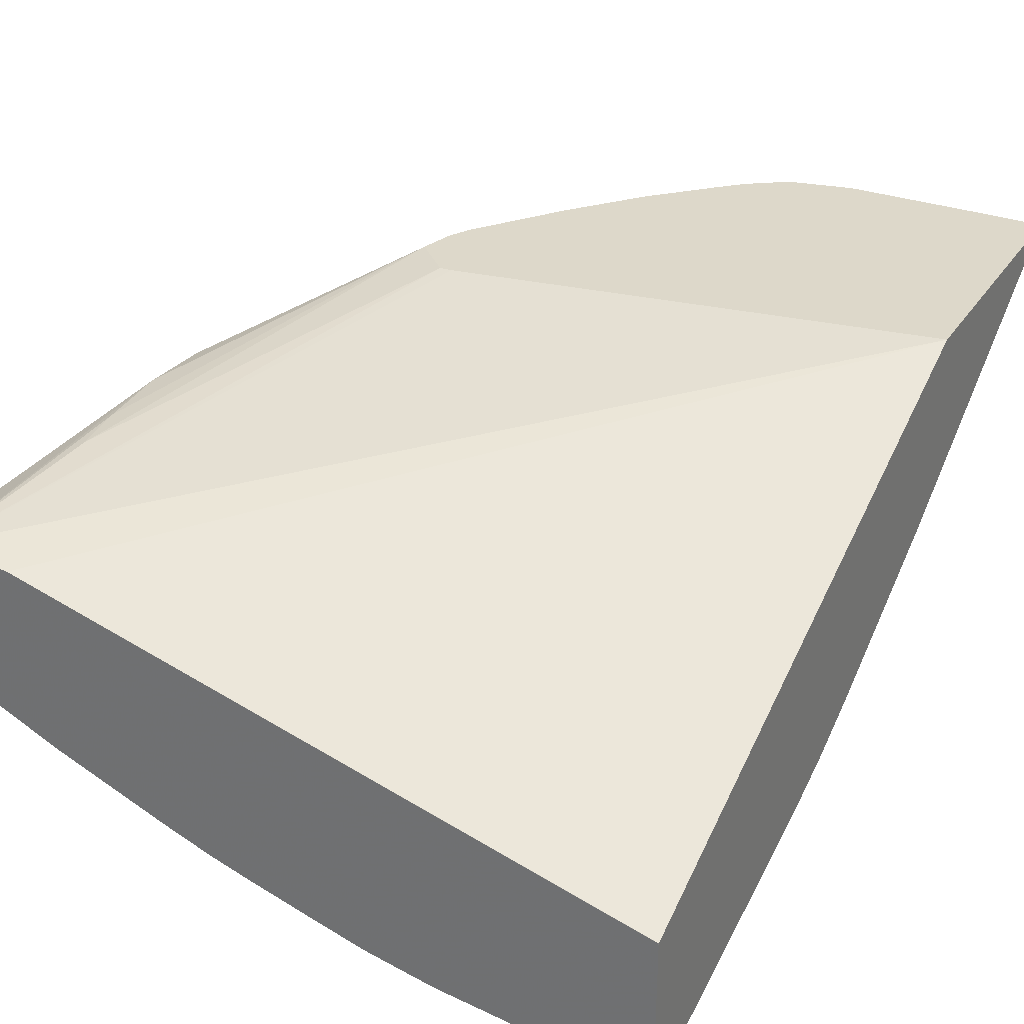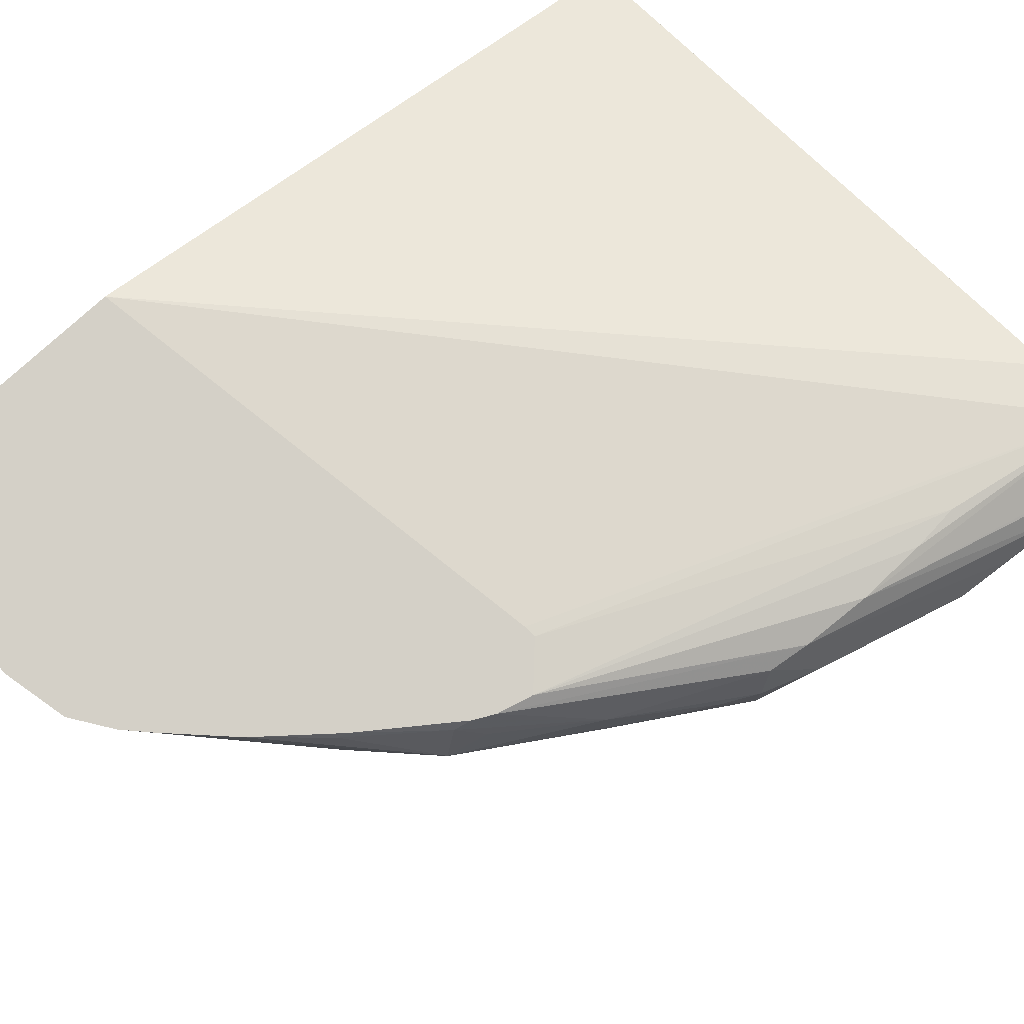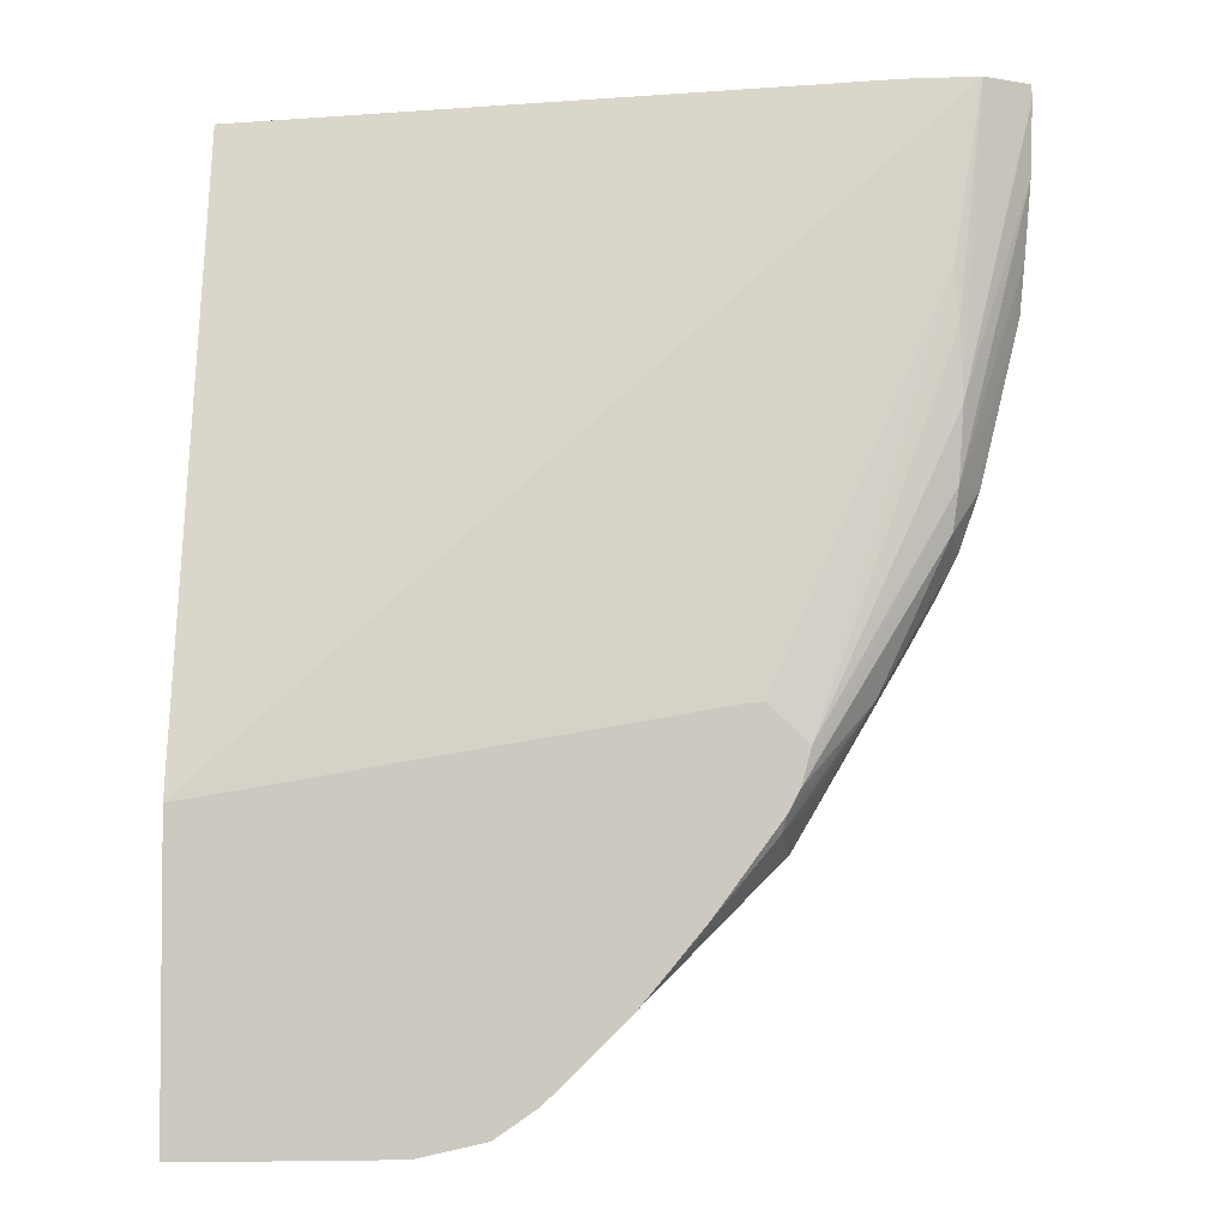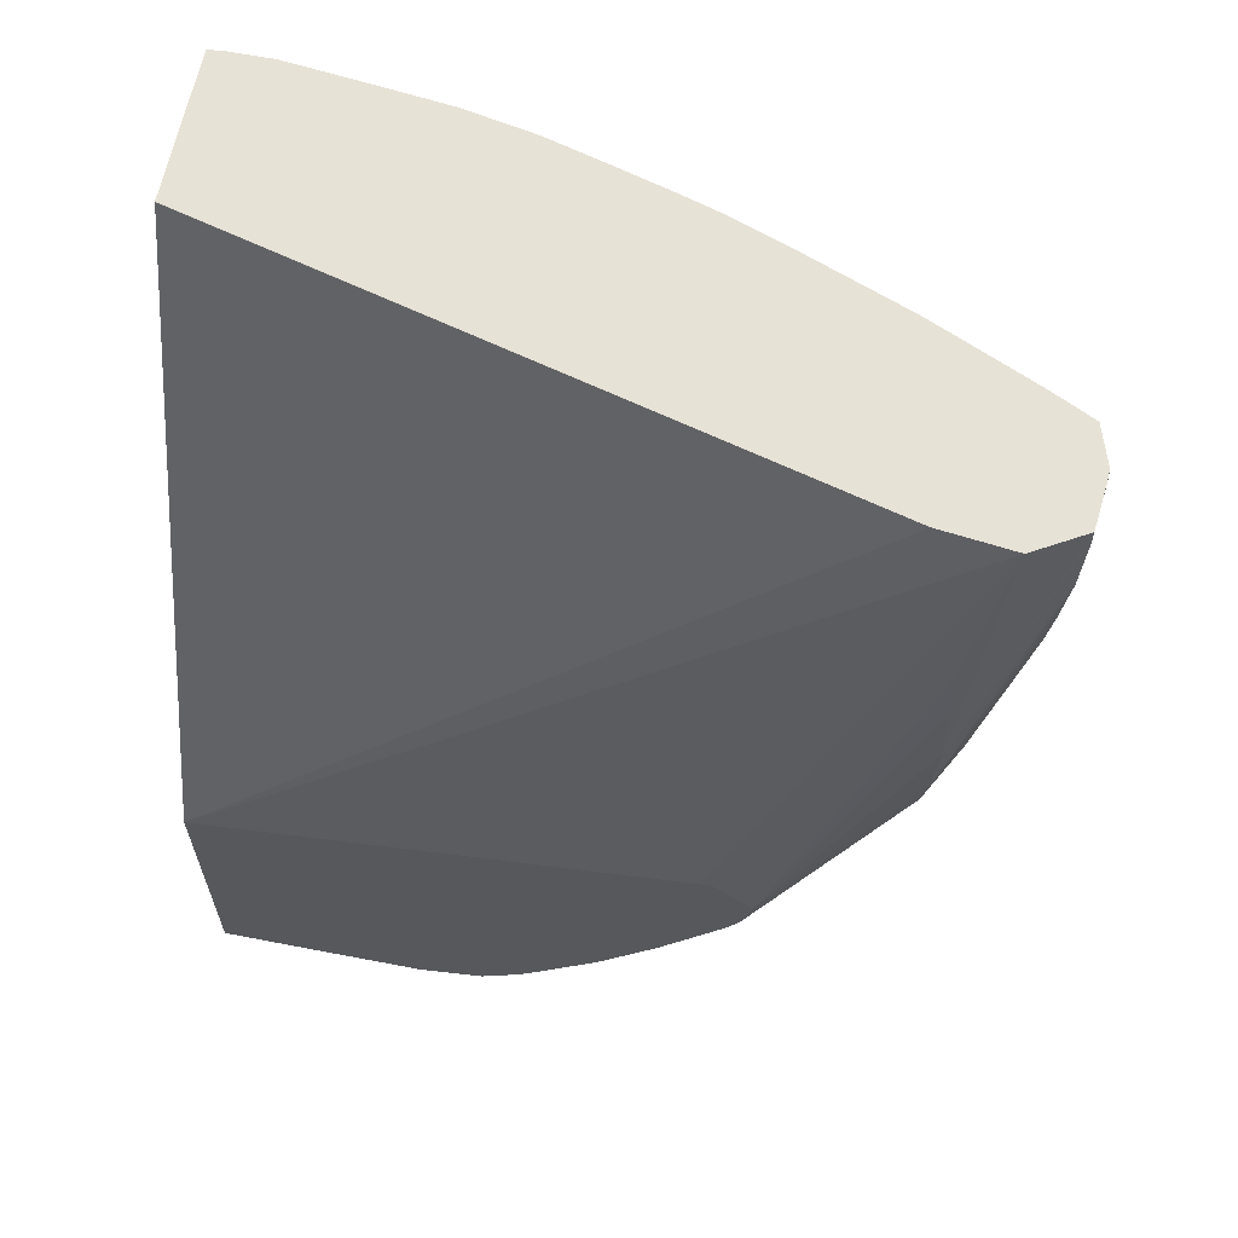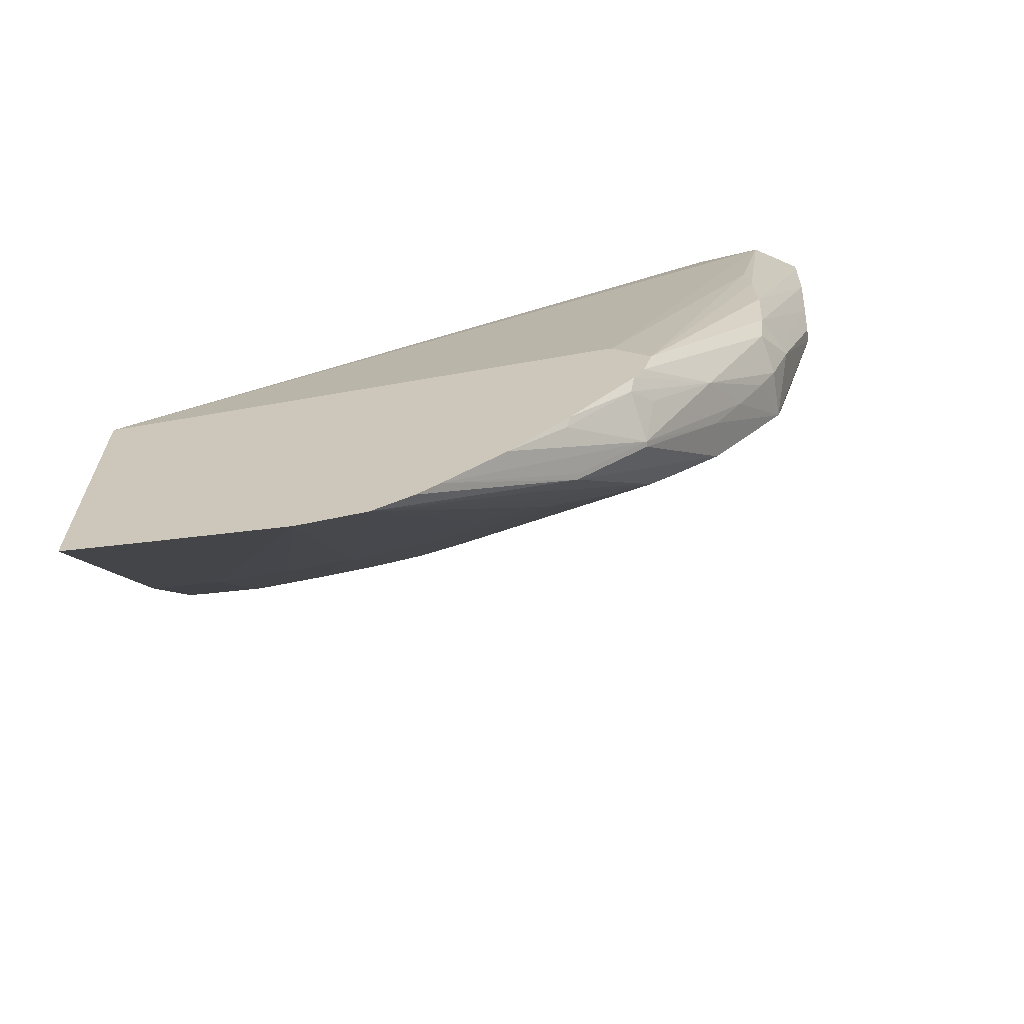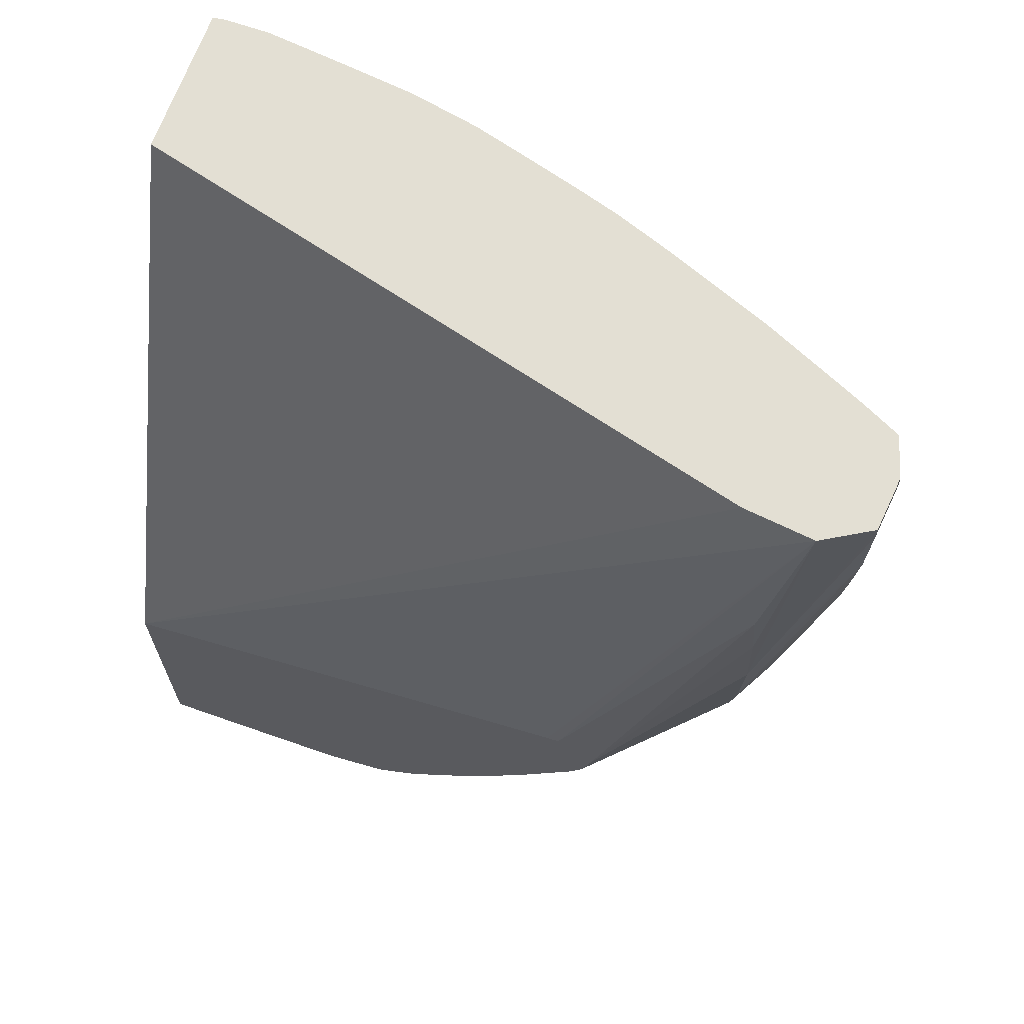
<metadata>
{"format":"obj","ext":"obj","renderer":"f3d","projection":"perspective","resolution":1024,"background":"white","views":[{"elev":31.0,"azim":27.6,"up":"+Y"},{"elev":80.0,"azim":-131.9,"up":"+Y"},{"elev":-3.3,"azim":179.8,"up":"+Z"},{"elev":62.9,"azim":-168.8,"up":"+Z"},{"elev":-66.9,"azim":-173.5,"up":"+Z"},{"elev":66.9,"azim":-160.5,"up":"+Z"}]}
</metadata>
<code>
v 0.0005686 -0.004267 0.06409
v 0.0005686 -0.008663 0.06409
v 0.0005686 -0.004204 0.06408
v 0.0005556 -0.004206 0.06409
v 0.0001683 -0.008709 0.06409
v 0.0001487 -0.008707 0.06368
v 0.0005686 -0.008658 0.06368
v -0.01802 0.000782 0.06409
v 0.0005686 0.003394 0.04534
v -0.001126 -0.008709 0.06409
v -0.001109 -0.008707 0.06368
v -0.000256 -0.008658 0.06256
v 0.0005686 -0.00838 0.06201
v -0.02009 0.001031 0.06409
v 0.0005686 0.003394 0.03712
v -0.01389 0.003394 0.04781
v -0.002158 -0.008591 0.06409
v -0.00214 -0.00859 0.06368
v -0.0007042 -0.008658 0.06256
v 0.0005686 -0.008338 0.06177
v -0.001509 -0.006391 0.05501
v 0.0005556 -0.006386 0.05502
v 0.0005686 -0.006386 0.05502
v 0.0005556 -0.006688 0.05605
v 0.0005686 -0.007105 0.05749
v 0.0005686 -0.007705 0.05955
v -0.0192 0.00175 0.05895
v -0.01933 0.001848 0.05749
v -0.01939 0.001949 0.05542
v -0.02148 0.0002157 0.06409
v -0.01426 0.003394 0.04784
v 0.0005686 0.003393 0.03661
v 0.0005556 0.003394 0.03661
v -0.003311 -0.008454 0.06409
v -0.003574 -0.00842 0.06368
v -0.005639 -0.008163 0.06368
v -0.005639 -0.007822 0.06162
v -0.003574 -0.008074 0.06162
v -0.00444 -0.006553 0.05652
v -0.003065 -0.00662 0.05628
v -0.001509 -0.007112 0.05749
v -0.001509 -0.00669 0.05604
v -0.003681 -0.006342 0.05553
v -0.003574 -0.005605 0.05336
v -0.001509 -0.005788 0.05336
v 0.0005556 -0.005778 0.05336
v 0.0005686 -0.006688 0.05606
v 0.0005686 -0.005777 0.05336
v -0.0154 0.003394 0.04675
v -0.02144 0.0001837 0.06162
v -0.02149 0.0002311 0.06368
v -0.01928 0.0019 0.05336
v -0.02161 -0.001104 0.06409
v -0.02166 -0.00141 0.06368
v -0.001509 0.003394 0.03661
v 0.0005686 -0.00229 0.04643
v 0.0005556 -0.002291 0.04643
v -0.001509 -0.002296 0.04642
v -0.003574 -0.008422 0.06409
v -0.005234 -0.008216 0.06409
v -0.007702 -0.007741 0.06368
v -0.007702 -0.007405 0.06162
v -0.005639 -0.008164 0.06409
v -0.007299 -0.007825 0.06409
v -0.006962 -0.00665 0.05823
v -0.005639 -0.006761 0.05783
v -0.005639 -0.006471 0.0568
v -0.005639 -0.006079 0.05542
v -0.005639 -0.005385 0.05336
v -0.005639 -0.004745 0.05186
v -0.003574 -0.004846 0.05167
v -0.001509 -0.004935 0.05151
v 0.0005556 -0.004929 0.05152
v 0.0005686 -0.004927 0.05152
v -0.01513 0.003394 0.04569
v -0.0213 -2.01e-05 0.05955
v -0.01913 0.001772 0.05216
v -0.01998 0.000654 0.05336
v -0.0203 0.000654 0.05542
v -0.02163 -0.00141 0.06409
v -0.02119 -0.0002251 0.05803
v -0.02119 -0.0006279 0.05803
v -0.02146 -0.001572 0.06148
v -0.02125 -0.00254 0.06208
v -0.02129 -0.002565 0.06368
v -0.02127 -0.002551 0.06409
v -0.002029 0.003394 0.03661
v -0.003574 -0.002236 0.04654
v -0.005576 0.003394 0.03665
v -0.009767 -0.007152 0.06368
v -0.01109 -0.006656 0.06234
v -0.007702 -0.00774 0.06409
v -0.01307 -0.004566 0.05621
v -0.01244 -0.004392 0.05484
v -0.01106 -0.004574 0.05418
v -0.007702 -0.005679 0.05542
v -0.007847 -0.004939 0.05319
v -0.007258 -0.004629 0.05208
v -0.005639 -0.002669 0.04775
v -0.007702 -0.002019 0.04699
v -0.005639 -0.002147 0.04672
v -0.0148 0.003394 0.04507
v -0.01714 0.001942 0.04791
v -0.0194 0.000654 0.05169
v -0.01944 -0.0007949 0.05165
v -0.02107 -0.002368 0.06071
v -0.01976 -0.001128 0.05336
v -0.01706 -0.004534 0.06252
v -0.02009 -0.003161 0.06368
v -0.02026 -0.002903 0.06148
v -0.02009 -0.003136 0.06409
v -0.007521 0.003394 0.03709
v -0.01126 -0.006712 0.06368
v -0.009362 -0.007266 0.06409
v -0.009767 -0.007148 0.06409
v -0.01097 -0.006793 0.06409
v -0.01389 -0.005579 0.06162
v -0.0118 -0.006267 0.06164
v -0.01381 -0.004166 0.05549
v -0.01229 -0.006392 0.06368
v -0.01687 -0.002407 0.05246
v -0.01389 -0.003534 0.05336
v -0.01178 -0.004128 0.05344
v -0.009767 -0.004363 0.05273
v -0.009767 -0.004722 0.05376
v -0.008633 -0.004483 0.05238
v -0.01501 -0.0004087 0.04607
v -0.01389 -0.0005106 0.04586
v -0.01183 -0.0006717 0.04556
v -0.01183 -0.0001398 0.04452
v -0.009767 -0.000834 0.0453
v -0.009767 -0.0002713 0.04427
v -0.01467 0.00315 0.04457
v -0.01287 0.003394 0.04242
v -0.01808 0.000654 0.04923
v -0.01888 0.000654 0.05066
v -0.01531 0.002565 0.0452
v -0.01496 0.001775 0.04403
v -0.01805 -0.002195 0.05324
v -0.01876 -0.002336 0.05495
v -0.01723 0.000654 0.04779
v -0.01716 -0.0005047 0.04795
v -0.01822 -0.00125 0.05109
v -0.01911 -0.002465 0.05633
v -0.01389 -0.005801 0.06368
v -0.01596 -0.004977 0.06368
v -0.01706 -0.004535 0.06368
v -0.01809 -0.00407 0.06368
v -0.01704 -0.004529 0.06409
v -0.01962 -0.003352 0.06409
v -0.01183 0.0007334 0.04304
v -0.01183 0.001527 0.04173
v -0.01289 0.00166 0.04198
v -0.008694 0.003394 0.03791
v -0.01125 -0.006709 0.06409
v -0.01493 -0.004508 0.05851
v -0.01444 -0.004359 0.05713
v -0.01389 -0.005104 0.05955
v -0.01738 -0.002574 0.05384
v -0.01228 -0.006385 0.06409
v -0.01357 -0.00591 0.06409
v -0.01596 -0.001412 0.04923
v -0.01549 -0.002604 0.05193
v -0.0158 -0.0006516 0.04723
v -0.01276 0.003207 0.04214
v -0.01112 0.003394 0.0403
v -0.009347 0.003394 0.03852
v -0.01289 0.001831 0.04198
v -0.01496 0.001616 0.04403
v -0.01389 -0.005785 0.06409
f 1 2 7
f 1 7 13
f 1 13 20
f 1 20 26
f 1 26 25
f 1 25 47
f 1 47 23
f 1 23 48
f 1 48 74
f 1 74 56
f 1 56 32
f 1 32 15
f 1 15 9
f 1 9 3
f 1 3 4
f 1 4 8
f 1 8 14
f 1 14 30
f 1 30 53
f 1 53 80
f 1 80 86
f 1 86 111
f 1 111 150
f 1 150 149
f 1 149 170
f 1 170 161
f 1 161 160
f 1 160 155
f 1 155 116
f 1 116 115
f 1 115 114
f 1 114 92
f 1 92 64
f 1 64 63
f 1 63 60
f 1 60 59
f 1 59 34
f 1 34 17
f 1 17 10
f 1 10 5
f 1 5 2
f 2 5 6
f 2 6 7
f 3 8 4
f 3 9 8
f 5 10 11
f 5 11 6
f 6 11 19
f 6 19 12
f 6 12 7
f 7 12 13
f 8 9 14
f 9 15 33
f 9 33 55
f 9 55 87
f 9 87 89
f 9 89 112
f 9 112 154
f 9 154 167
f 9 167 166
f 9 166 134
f 9 134 102
f 9 102 75
f 9 75 49
f 9 49 31
f 9 31 16
f 9 16 14
f 10 17 18
f 10 18 11
f 11 18 19
f 12 20 13
f 12 19 21
f 12 21 22
f 12 22 23
f 12 23 24
f 12 24 25
f 12 25 26
f 12 26 20
f 14 27 28
f 14 28 29
f 14 29 30
f 14 16 31
f 14 31 27
f 15 32 33
f 17 34 18
f 18 35 19
f 18 34 35
f 19 35 36
f 19 36 37
f 19 37 38
f 19 38 39
f 19 39 40
f 19 40 41
f 19 41 42
f 19 42 21
f 21 42 40
f 21 40 43
f 21 43 44
f 21 44 45
f 21 45 22
f 22 45 46
f 22 46 23
f 23 47 24
f 23 46 48
f 24 47 25
f 27 31 49
f 27 49 28
f 28 49 29
f 29 50 51
f 29 51 30
f 29 49 52
f 29 52 50
f 30 51 54
f 30 54 53
f 32 55 33
f 32 56 57
f 32 57 58
f 32 58 55
f 34 59 35
f 35 59 60
f 35 60 36
f 36 61 62
f 36 62 37
f 36 60 63
f 36 63 64
f 36 64 61
f 37 62 65
f 37 65 66
f 37 66 39
f 37 39 38
f 39 66 67
f 39 67 68
f 39 68 43
f 39 43 40
f 40 42 41
f 43 68 69
f 43 69 44
f 44 69 70
f 44 70 71
f 44 71 45
f 45 71 72
f 45 72 46
f 46 72 73
f 46 73 74
f 46 74 48
f 49 75 52
f 50 76 54
f 50 54 51
f 50 52 76
f 52 75 77
f 52 77 78
f 52 78 79
f 52 79 76
f 53 54 80
f 54 76 81
f 54 81 82
f 54 82 83
f 54 83 84
f 54 84 85
f 54 85 86
f 54 86 80
f 55 58 87
f 56 74 57
f 57 74 73
f 57 73 72
f 57 72 58
f 58 88 89
f 58 89 87
f 58 72 88
f 61 90 91
f 61 91 62
f 61 64 92
f 61 92 90
f 62 91 93
f 62 93 94
f 62 94 95
f 62 95 65
f 65 95 96
f 65 96 68
f 65 68 67
f 65 67 66
f 68 96 97
f 68 97 69
f 69 97 98
f 69 98 70
f 70 99 71
f 70 98 100
f 70 100 99
f 71 99 101
f 71 101 88
f 71 88 72
f 75 102 103
f 75 103 77
f 76 79 81
f 77 103 104
f 77 104 78
f 78 81 79
f 78 104 105
f 78 105 82
f 78 82 81
f 82 106 84
f 82 84 83
f 82 105 107
f 82 107 106
f 84 108 109
f 84 109 85
f 84 106 110
f 84 110 108
f 85 109 86
f 86 109 111
f 88 101 89
f 89 101 112
f 90 113 91
f 90 92 114
f 90 114 115
f 90 115 116
f 90 116 113
f 91 117 118
f 91 118 119
f 91 119 93
f 91 113 120
f 91 120 117
f 93 119 94
f 94 119 121
f 94 121 122
f 94 122 95
f 95 122 123
f 95 123 124
f 95 124 125
f 95 125 96
f 96 125 97
f 97 124 126
f 97 126 98
f 97 125 124
f 98 126 127
f 98 127 128
f 98 128 100
f 99 100 101
f 100 128 129
f 100 129 130
f 100 130 131
f 100 131 101
f 101 131 132
f 101 132 112
f 102 133 103
f 102 134 133
f 103 135 136
f 103 136 104
f 103 133 137
f 103 137 138
f 103 138 135
f 104 136 105
f 105 139 140
f 105 140 107
f 105 136 135
f 105 135 141
f 105 141 142
f 105 142 143
f 105 143 139
f 106 140 144
f 106 144 110
f 106 107 140
f 108 117 120
f 108 120 145
f 108 145 146
f 108 146 147
f 108 147 148
f 108 148 109
f 108 110 144
f 108 144 140
f 108 140 117
f 109 148 149
f 109 149 150
f 109 150 111
f 112 151 127
f 112 127 152
f 112 152 153
f 112 153 154
f 112 132 130
f 112 130 151
f 113 116 155
f 113 155 120
f 117 140 156
f 117 156 157
f 117 157 158
f 117 158 118
f 118 158 157
f 118 157 119
f 119 157 159
f 119 159 121
f 120 155 160
f 120 160 161
f 120 161 145
f 121 159 139
f 121 139 142
f 121 142 162
f 121 162 163
f 121 163 122
f 122 163 123
f 123 163 124
f 124 163 127
f 124 127 126
f 127 153 152
f 127 151 130
f 127 130 128
f 127 163 162
f 127 162 164
f 127 164 142
f 127 142 153
f 128 130 129
f 130 132 131
f 133 134 165
f 133 165 138
f 133 138 137
f 134 166 165
f 135 138 141
f 138 165 166
f 138 166 167
f 138 167 168
f 138 168 153
f 138 153 169
f 138 169 141
f 139 143 142
f 139 159 140
f 140 159 156
f 141 169 142
f 142 169 153
f 142 164 162
f 145 161 170
f 145 170 149
f 145 149 146
f 146 149 147
f 147 149 148
f 153 168 167
f 153 167 154
f 156 159 157

</code>
